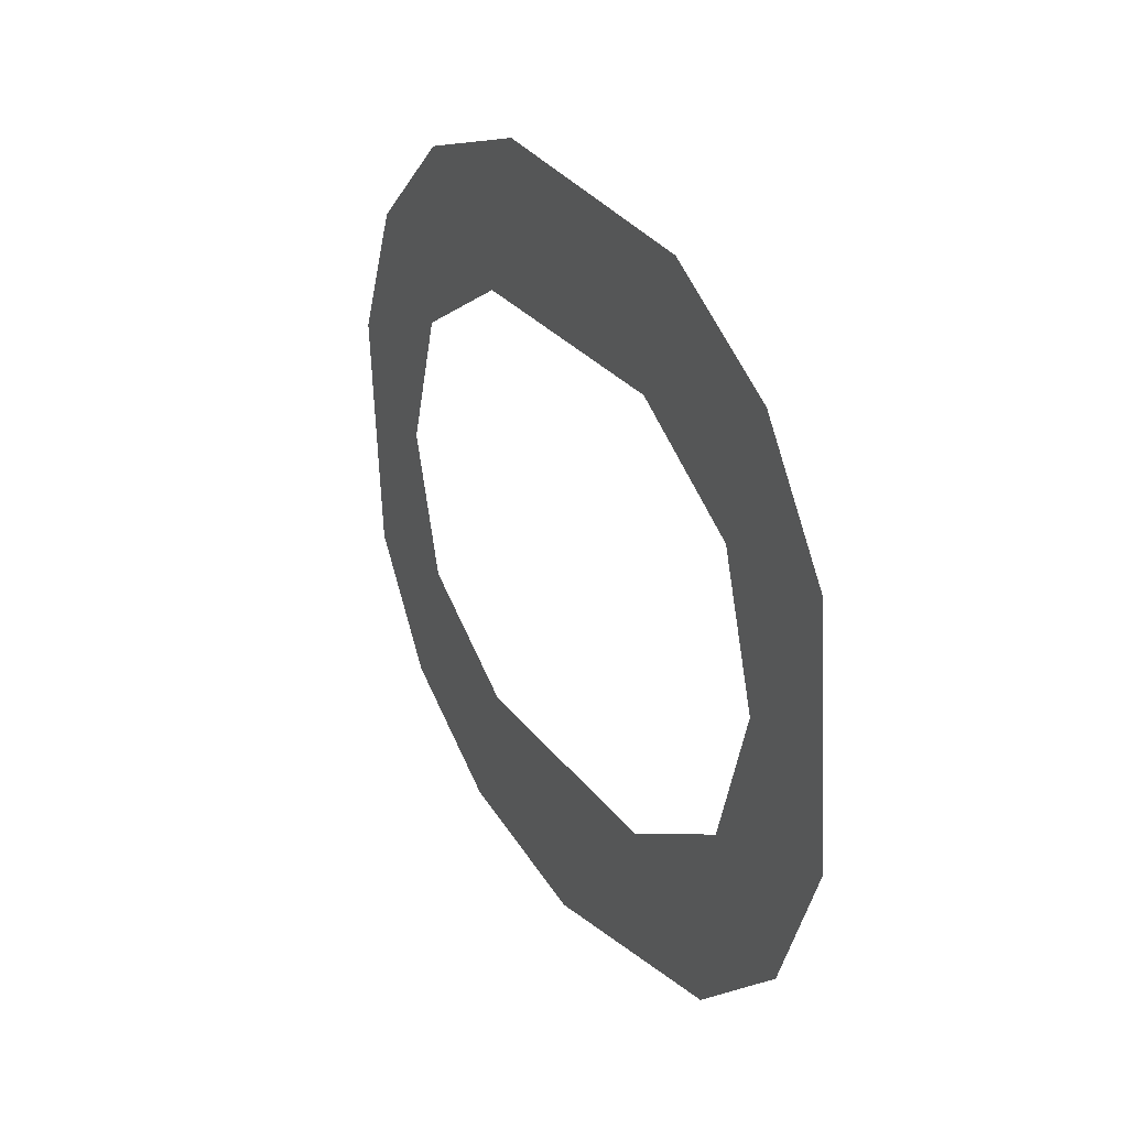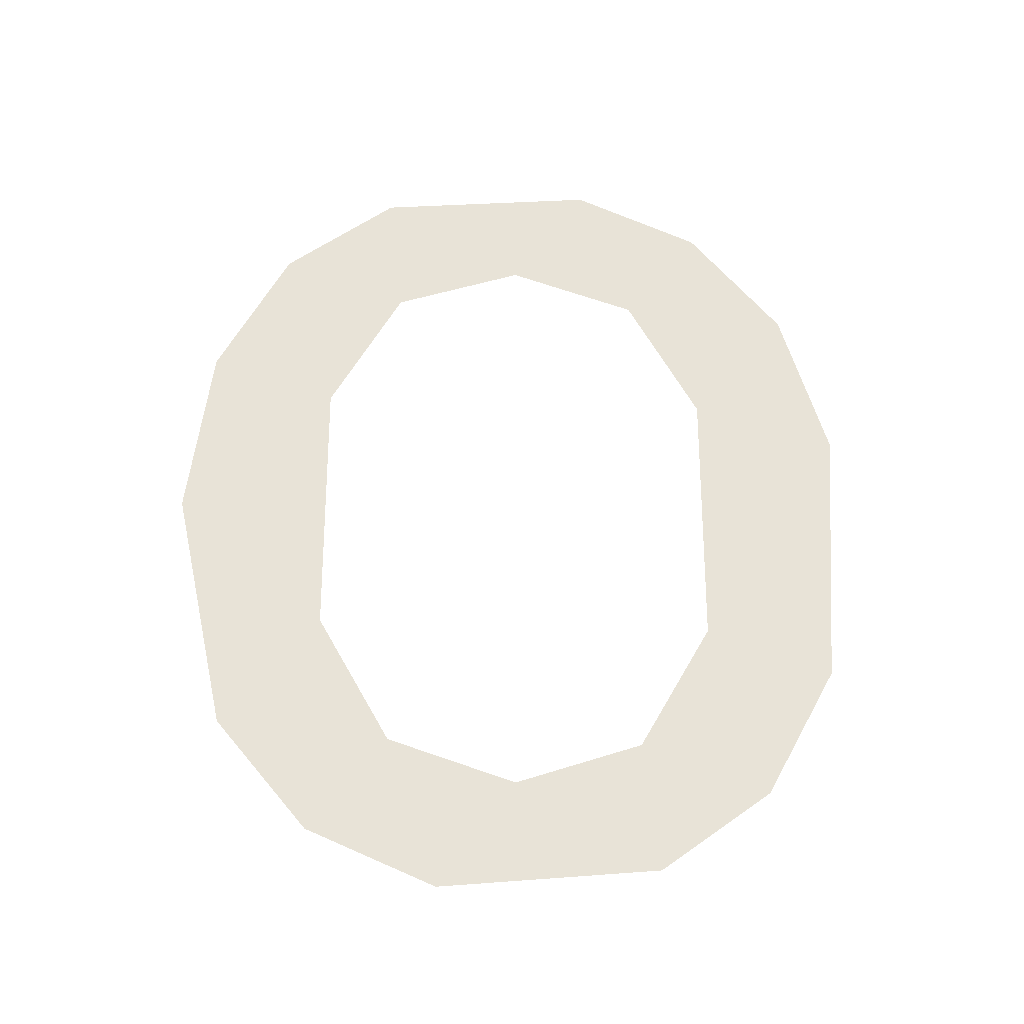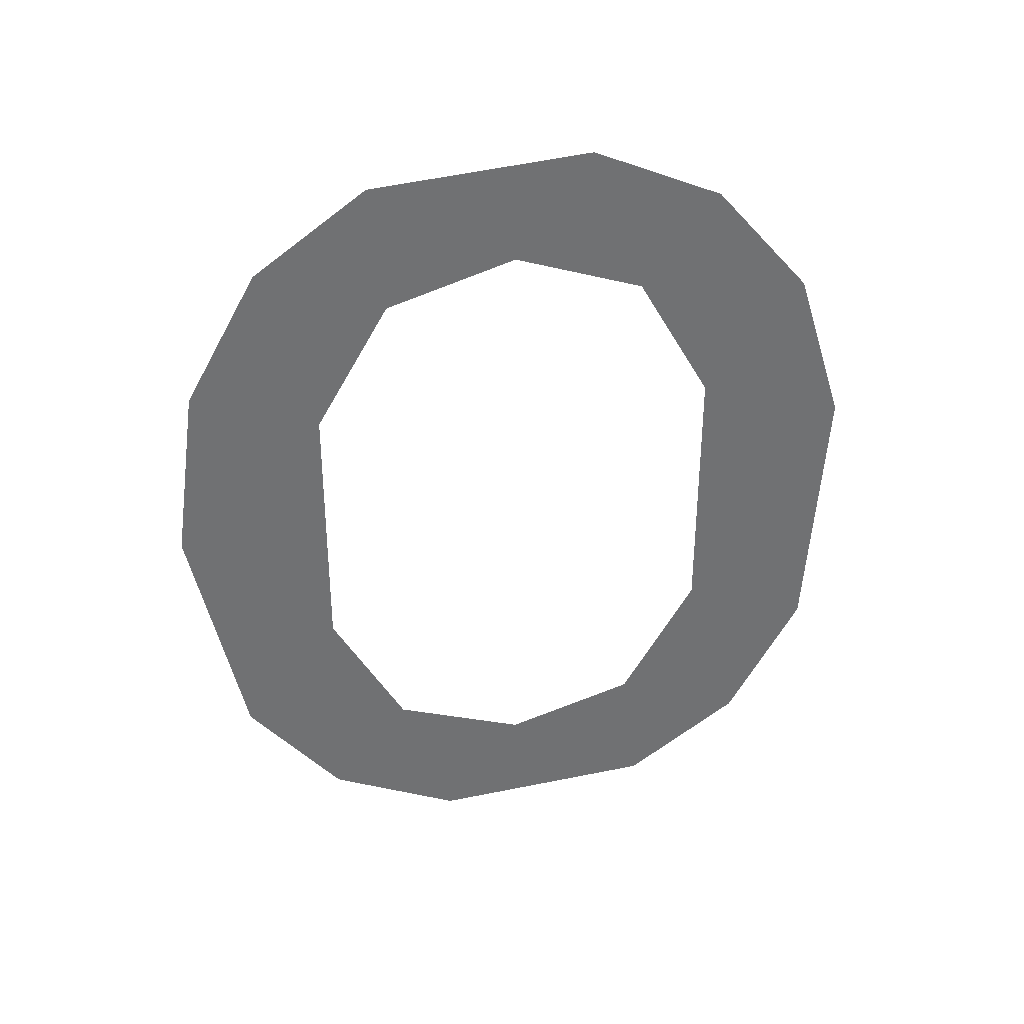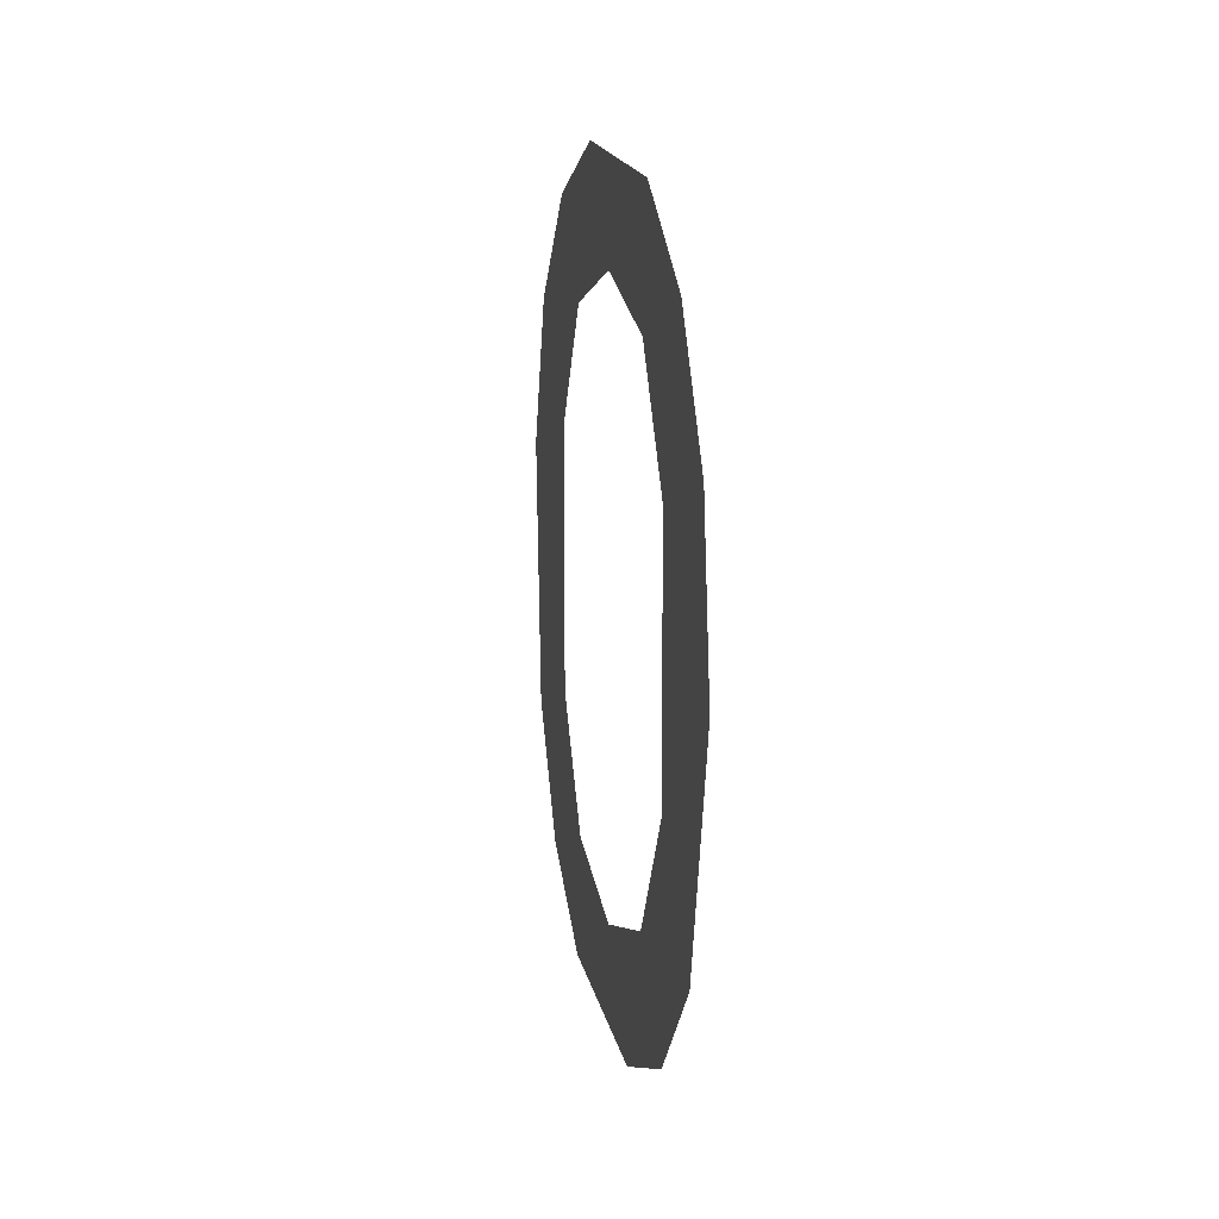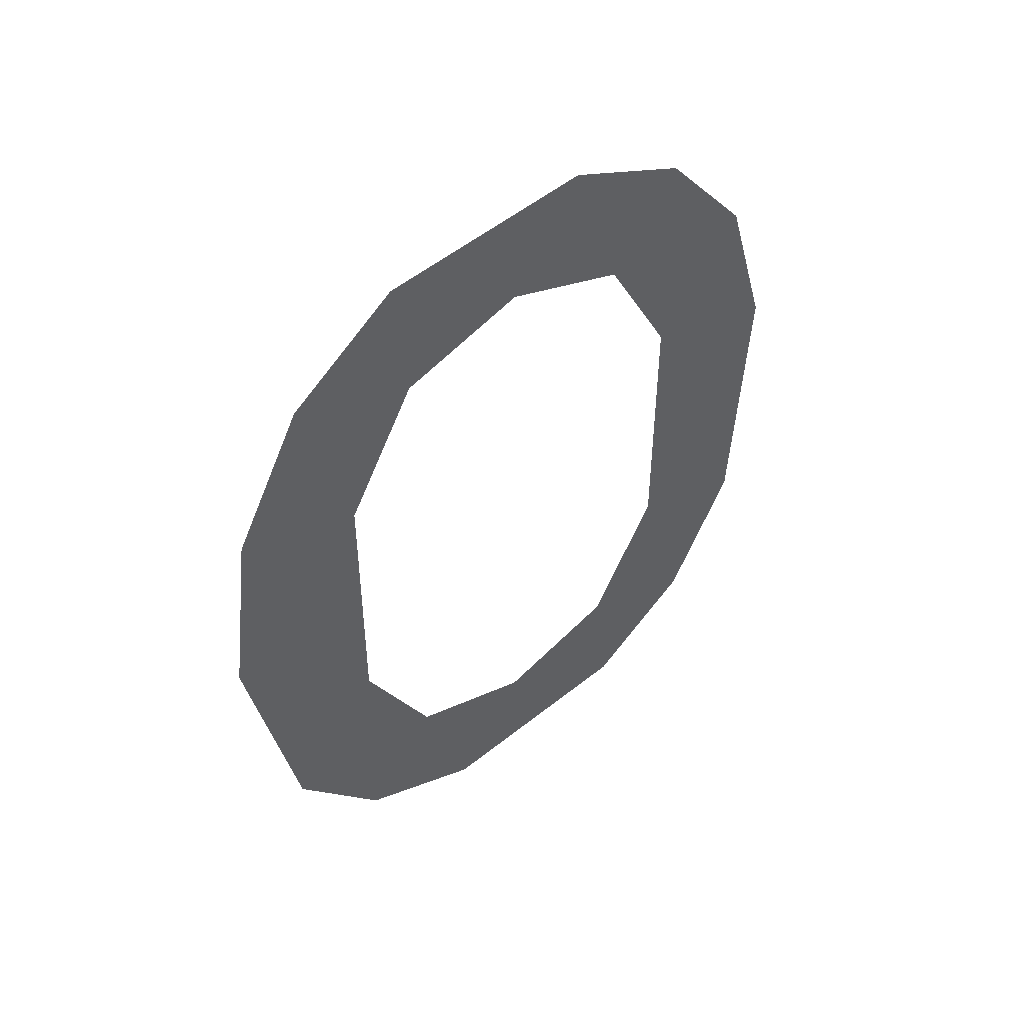
<metadata>
{"format":"obj","ext":"obj","renderer":"f3d","projection":"perspective","resolution":1024,"background":"white","views":[{"elev":26.5,"azim":152.3,"up":"+Y"},{"elev":-26.8,"azim":86.6,"up":"+Z"},{"elev":35.3,"azim":79.9,"up":"+Z"},{"elev":13.8,"azim":-12.5,"up":"+Z"},{"elev":47.7,"azim":50.6,"up":"+Z"}]}
</metadata>
<code>
o #ID88
v 0.7264 -0.6077 -0.03807
v 0.7264 -0.6116 -0.03659
v 0.7264 -0.6156 -0.03789
v 0.7264 -0.6055 -0.03406
v 0.7264 -0.6094 -0.0327
v 0.7264 -0.605 -0.02579
v 0.7264 -0.6094 -0.02457
v 0.7264 -0.6064 -0.02108
v 0.7264 -0.6116 -0.02068
v 0.7264 -0.6093 -0.01778
v 0.7264 -0.6156 -0.0194
v 0.7264 -0.6234 -0.01925
v 0.7264 -0.6199 -0.01673
v 0.7264 -0.6132 -0.01611
v 0.7264 -0.6112 -0.04056
v 0.7264 -0.6219 -0.03946
v 0.7264 -0.6179 -0.04118
v 0.7264 -0.6247 -0.0361
v 0.7264 -0.6195 -0.03657
v 0.7264 -0.6217 -0.03265
v 0.7264 -0.6264 -0.02865
v 0.7264 -0.6217 -0.02457
v 0.7264 -0.6256 -0.02328
v 0.7264 -0.6195 -0.02068
f 1 2 3
f 2 1 4
f 2 4 5
f 5 4 6
f 5 6 7
f 7 6 8
f 7 8 9
f 9 8 10
f 9 10 11
f 11 10 12
f 12 10 13
f 13 10 14
f 15 16 17
f 16 15 1
f 16 1 3
f 16 3 18
f 18 3 19
f 18 19 20
f 18 20 21
f 21 20 22
f 21 22 23
f 23 22 24
f 23 24 12
f 12 24 11

</code>
